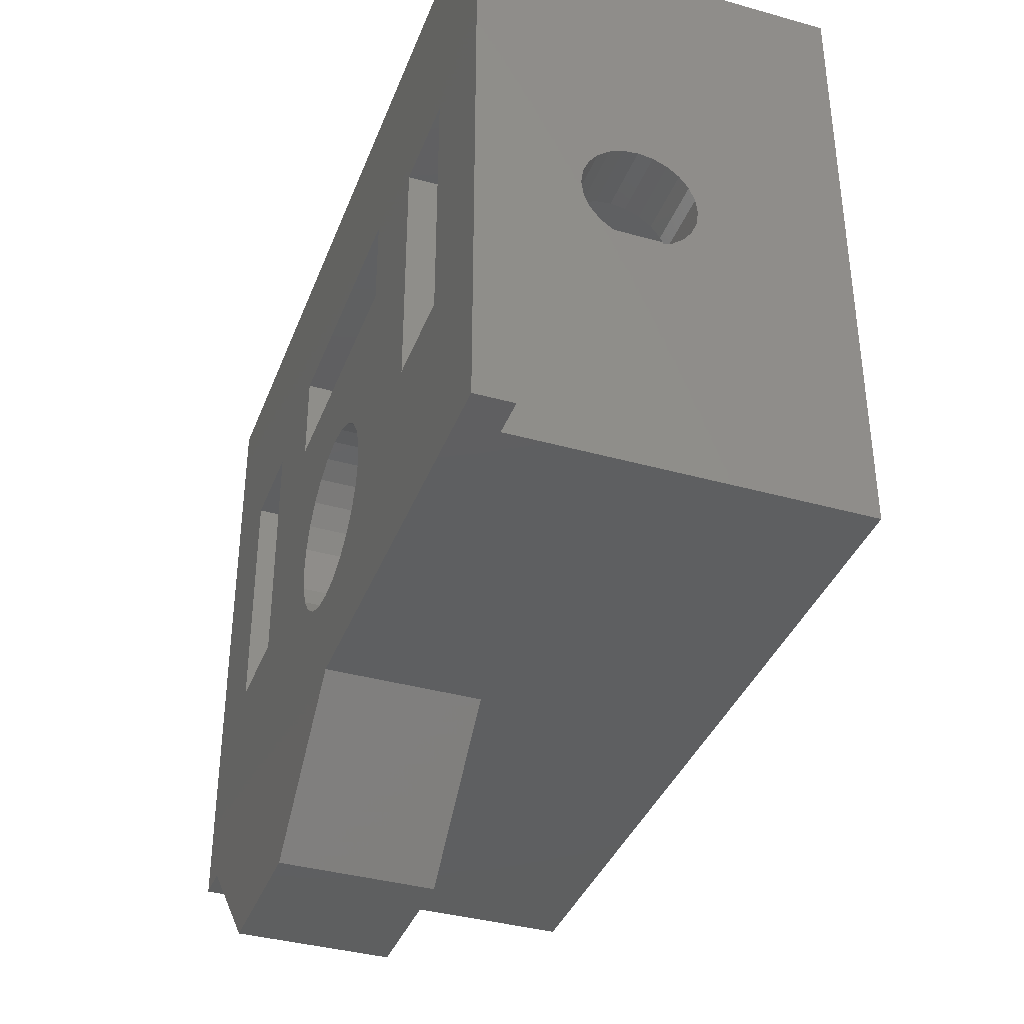
<metadata>
{"format":"stl","ext":"stl","renderer":"f3d","projection":"perspective","resolution":1024,"background":"white","views":[{"elev":-37.7,"azim":-109.7,"up":"+Y"}]}
</metadata>
<code>
# stl→obj: 441 verts, 898 faces
v 10.09 -0.1 4.453
v 10 -3.1 5.1
v 10.09 -3.1 4.453
v 10 -0.1 5.1
v 13.75 -0.1 7.265
v 13.15 -3.1 7.515
v 13.15 -0.1 7.515
v 13.75 -3.1 7.265
v 14.27 -0.1 6.868
v 14.67 -3.1 6.35
v 14.27 -3.1 6.868
v 14.67 -0.1 6.35
v 10.09 -3.1 5.747
v 10.09 -0.1 5.747
v 12.5 -3.1 2.6
v 11.85 -0.1 2.685
v 11.85 -3.1 2.685
v 12.06 -0.1 2.658
v 12.5 -0.1 2.6
v 12.5 -0.1 7.6
v 11.85 -3.1 7.515
v 11.85 -0.1 7.515
v 12.5 -3.1 7.6
v 14.91 -0.1 5.747
v 15 -3.1 5.1
v 14.91 -3.1 5.747
v 15 -0.1 5.1
v 12.11 -9.151 6.549
v 11.85 -9.185 10
v 11.85 -9.185 6.442
v 12.5 -9.1 6.6
v 12.5 -9.1 10
v 11.75 -6.825 6.399
v 11.44 -9.357 6.161
v 11.44 -6.825 6.161
v 11.75 -9.228 6.399
v 13.15 -3.1 2.685
v 13.15 -0.1 2.685
v 11.25 -3.1 2.935
v 13.75 -3.1 2.935
v 10.73 -3.1 3.332
v 14.27 -3.1 3.332
v 10.33 -3.1 3.85
v 12.5 -3.1 3.6
v 12.11 -3.1 3.651
v 11.75 -3.1 3.801
v 11.44 -3.1 4.039
v 11.2 -3.1 4.35
v 11.05 -3.1 4.712
v 11 -3.1 5.1
v 11.05 -3.1 5.488
v 11.2 -3.1 5.85
v 10.33 -3.1 6.35
v 11.44 -3.1 6.161
v 11.75 -3.1 6.399
v 10.73 -3.1 6.868
v 12.11 -3.1 6.549
v 12.5 -3.1 6.6
v 14.67 -3.1 3.85
v 12.89 -3.1 3.651
v 13.25 -3.1 3.801
v 13.56 -3.1 4.039
v 14.91 -3.1 4.453
v 13.8 -3.1 4.35
v 13.95 -3.1 4.712
v 14 -3.1 5.1
v 13.95 -3.1 5.488
v 13.8 -3.1 5.85
v 13.56 -3.1 6.161
v 13.25 -3.1 6.399
v 12.89 -3.1 6.549
v 11.25 -3.1 7.265
v 12.89 -6.825 6.549
v 13.15 -9.185 6.442
v 12.89 -9.151 6.549
v 13.25 -6.825 6.399
v 13.25 -9.228 6.399
v 10.33 -0.1 6.35
v 13.15 -9.185 10
v 12.89 -9.151 3.651
v 12.5 -6.825 3.6
v 12.5 -9.1 3.6
v 12.89 -6.825 3.651
v 11.75 -9.228 3.801
v 11.44 -6.825 4.039
v 11.44 -9.357 4.039
v 11.75 -6.825 3.801
v 13.75 -0.1 2.935
v 14.27 -0.1 3.332
v 10.73 -0.1 3.332
v 11.25 -0.1 2.935
v 11.25 -0.1 7.265
v 10.73 -0.1 6.868
v 10.33 -0.1 3.85
v 13.75 -9.435 4.286
v 13.15 -9.185 0
v 13.75 -9.435 0
v 13.56 -9.357 4.039
v 13.25 -9.228 3.801
v 13.15 -9.185 3.758
v 11.25 -9.435 10
v 11.25 -9.435 5.914
v 14.91 -0.1 4.453
v 14.67 -0.1 3.85
v 15.89 -4.375 9
v 15.89 -6.825 0
v 15.89 -6.825 9
v 15.89 -4.375 0
v 13.56 -4.375 4.039
v 9.113 -4.375 0
v 13.8 -4.375 4.35
v 13.25 -4.375 3.801
v 12.89 -4.375 3.651
v 12.5 -4.375 3.6
v 13.95 -4.375 4.712
v 14 -4.375 5.1
v 13.95 -4.375 5.488
v 13.8 -4.375 5.85
v 13.56 -4.375 6.161
v 13.25 -4.375 6.399
v 12.89 -4.375 6.549
v 12.5 -4.375 6.6
v 11.2 -4.375 4.35
v 9.113 -4.375 9
v 11.44 -4.375 4.039
v 11.75 -4.375 3.801
v 12.11 -4.375 3.651
v 11.05 -4.375 4.712
v 11 -4.375 5.1
v 11.05 -4.375 5.488
v 11.2 -4.375 5.85
v 11.44 -4.375 6.161
v 11.75 -4.375 6.399
v 12.11 -4.375 6.549
v 23 -16.6 10
v 12.05 -16.6 4
v 23 -16.6 4
v 1.1 -16.6 1.128e-14
v 12.05 -16.6 1.128e-14
v 2.1 -16.6 1
v 2.1 -16.6 10
v 1.1 -16.6 1
v 9.113 -6.825 0
v 11.2 -6.825 4.35
v 9.113 -6.825 9
v 12.11 -6.825 3.651
v 11.05 -6.825 4.712
v 11 -6.825 5.1
v 11.05 -6.825 5.488
v 11.2 -6.825 5.85
v 12.11 -6.825 6.549
v 12.5 -6.825 6.6
v 13.8 -6.825 4.35
v 13.56 -6.825 4.039
v 13.25 -6.825 3.801
v 13.95 -6.825 4.712
v 14 -6.825 5.1
v 13.95 -6.825 5.488
v 13.8 -6.825 5.85
v 13.56 -6.825 6.161
v 2.1 -0.1 1
v 2.1 -0.1 10
v 1.1 -0.1 1
v 23 -0.1 1
v 1.1 -0.1 1.128e-14
v 23 -0.1 10
v 24 -0.1 1
v 24 -0.1 5.64e-15
v 10.33 -12.85 10
v 10.73 -13.37 10
v 11.25 -13.77 10
v 11.85 -14.01 10
v 10.09 -12.25 10
v 10 -11.6 10
v 12.5 -14.1 10
v 13.15 -14.01 10
v 13.75 -13.77 10
v 14.27 -13.37 10
v 14.67 -12.85 10
v 14.91 -12.25 10
v 15 -11.6 10
v 10.73 -9.832 10
v 10.33 -10.35 10
v 10.09 -10.95 10
v 13.75 -9.435 10
v 14.27 -9.832 10
v 14.67 -10.35 10
v 14.91 -10.95 10
v 11.25 -9.435 4.286
v 10.73 -9.832 0
v 11.25 -9.435 0
v 11.2 -9.473 4.35
v 11.05 -9.588 4.712
v 11 -9.627 5.1
v 11.05 -9.588 5.488
v 11.2 -9.473 5.85
v 10.33 -10.35 0
v 13.75 -9.435 5.914
v 13.8 -9.473 5.85
v 13.56 -9.357 6.161
v 14.27 -13.37 0
v 13.75 -13.77 0
v 13.15 -14.01 0
v 10.09 -10.95 0
v 15 -11.6 0
v 14.91 -10.95 0
v 12.5 -14.1 0
v 14.67 -12.85 0
v 14.91 -12.25 0
v 10.33 -12.85 0
v 10.73 -13.37 0
v 10.09 -12.25 0
v 12.5 -9.1 0
v 11.85 -14.01 0
v 11.25 -13.77 0
v 12.11 -9.151 3.651
v 10 -11.6 0
v 11.85 -9.185 0
v 11.85 -9.185 3.758
v 14.67 -10.35 0
v 13.8 -9.473 4.35
v 14.27 -9.832 0
v 14 -9.627 5.1
v 13.95 -9.588 4.712
v 13.95 -9.588 5.488
v 2.1 -9.1 5.799
v 2.1 -9.411 5.561
v 2.1 -9.649 5.25
v 2.1 -9.799 4.888
v 2.1 -9.85 4.5
v 2.1 -8.738 5.949
v 2.1 -8.35 6
v 2.1 -7.962 5.949
v 2.1 -7.6 5.799
v 2.1 -7.289 5.561
v 2.1 -7.051 5.25
v 2.1 -6.901 4.888
v 2.1 -6.85 4.5
v 2.1 -8.738 3.051
v 2.1 -9.1 3.201
v 2.1 -9.411 3.439
v 2.1 -9.649 3.75
v 2.1 -9.799 4.112
v 2.1 -8.35 3
v 2.1 -7.962 3.051
v 2.1 -7.6 3.201
v 2.1 -7.289 3.439
v 2.1 -7.051 3.75
v 2.1 -6.901 4.112
v 23 -16.6 1
v 23 -8.738 3.051
v 23 -9.1 3.201
v 23 -9.411 3.439
v 23 -9.649 3.75
v 23 -9.799 4.112
v 23 -9.85 4.5
v 23 -8.35 3
v 23 -7.962 3.051
v 23 -7.6 3.201
v 23 -7.289 3.439
v 23 -7.051 3.75
v 23 -6.901 4.112
v 23 -6.85 4.5
v 23 -9.1 5.799
v 23 -9.411 5.561
v 23 -9.649 5.25
v 23 -9.799 4.888
v 23 -8.738 5.949
v 23 -8.35 6
v 23 -7.962 5.949
v 23 -7.6 5.799
v 23 -7.289 5.561
v 23 -7.051 5.25
v 23 -6.901 4.888
v 24 -16.6 1
v 24 -16.6 1.128e-14
v 21.2 -5.05 9
v 18.7 -11.65 9
v 18.7 -5.05 9
v 21.2 -11.65 9
v 18.7 -5.05 9.588e-15
v 21.2 -5.05 7.239e-15
v 18.7 -11.65 9.588e-15
v 18.7 -9.799 4.112
v 18.7 -9.649 3.75
v 18.7 -9.411 3.439
v 18.7 -9.85 4.5
v 18.7 -9.1 3.201
v 18.7 -8.738 3.051
v 18.7 -8.35 3
v 18.7 -7.962 3.051
v 18.7 -7.6 3.201
v 18.7 -7.289 3.439
v 18.7 -7.051 3.75
v 18.7 -6.901 4.112
v 18.7 -6.85 4.5
v 18.7 -9.411 5.561
v 18.7 -9.649 5.25
v 18.7 -9.799 4.888
v 18.7 -9.1 5.799
v 18.7 -8.738 5.949
v 18.7 -8.35 6
v 18.7 -7.962 5.949
v 18.7 -7.6 5.799
v 18.7 -7.289 5.561
v 18.7 -7.051 5.25
v 18.7 -6.901 4.888
v 21.2 -11.65 9.495e-15
v 21.2 -9.799 4.888
v 21.2 -9.85 4.5
v 21.2 -9.649 5.25
v 21.2 -9.411 5.561
v 21.2 -9.1 5.799
v 21.2 -8.738 5.949
v 21.2 -8.35 6
v 21.2 -7.962 5.949
v 21.2 -7.6 5.799
v 21.2 -7.289 5.561
v 21.2 -7.051 5.25
v 21.2 -6.901 4.888
v 21.2 -6.85 4.5
v 21.2 -9.411 3.439
v 21.2 -9.649 3.75
v 21.2 -9.799 4.112
v 21.2 -9.1 3.201
v 21.2 -8.738 3.051
v 21.2 -8.35 3
v 21.2 -7.962 3.051
v 21.2 -7.6 3.201
v 21.2 -7.289 3.439
v 21.2 -7.051 3.75
v 21.2 -6.901 4.112
v 6.4 -5.05 9
v 3.9 -11.65 9
v 3.9 -5.05 9
v 6.4 -11.65 9
v 6.4 -11.65 1.128e-14
v 3.9 -11.65 1.128e-14
v 6.4 -9.799 4.888
v 6.4 -9.649 5.25
v 6.4 -9.411 5.561
v 6.4 -9.85 4.5
v 6.4 -9.1 5.799
v 6.4 -8.738 5.949
v 6.4 -8.35 6
v 6.4 -7.962 5.949
v 6.4 -7.6 5.799
v 6.4 -7.289 5.561
v 6.4 -7.051 5.25
v 6.4 -6.901 4.888
v 6.4 -6.85 4.5
v 6.4 -9.411 3.439
v 6.4 -5.05 1.128e-14
v 6.4 -9.649 3.75
v 6.4 -9.799 4.112
v 6.4 -9.1 3.201
v 6.4 -8.738 3.051
v 6.4 -8.35 3
v 6.4 -7.962 3.051
v 6.4 -7.6 3.201
v 6.4 -7.289 3.439
v 6.4 -7.051 3.75
v 6.4 -6.901 4.112
v 3.9 -5.05 1.128e-14
v 3.9 -9.799 4.112
v 3.9 -9.649 3.75
v 3.9 -9.411 3.439
v 3.9 -9.85 4.5
v 3.9 -9.1 3.201
v 3.9 -8.738 3.051
v 3.9 -8.35 3
v 3.9 -7.962 3.051
v 3.9 -7.6 3.201
v 3.9 -7.289 3.439
v 3.9 -7.051 3.75
v 3.9 -6.901 4.112
v 3.9 -6.85 4.5
v 3.9 -9.411 5.561
v 3.9 -9.649 5.25
v 3.9 -9.799 4.888
v 3.9 -9.1 5.799
v 3.9 -8.738 5.949
v 3.9 -8.35 6
v 3.9 -7.962 5.949
v 3.9 -7.6 5.799
v 3.9 -7.289 5.561
v 3.9 -7.051 5.25
v 3.9 -6.901 4.888
v 16.7 -9.799 4.112
v 16.7 -9.799 4.888
v 16.7 -9.85 4.5
v 16.7 -9.649 3.75
v 16.7 -9.649 5.25
v 16.7 -9.411 3.439
v 16.7 -9.411 5.561
v 16.7 -9.1 3.201
v 16.7 -9.1 5.799
v 16.7 -8.738 3.051
v 16.7 -8.738 5.949
v 16.7 -8.35 3
v 16.7 -8.35 6
v 16.7 -7.962 3.051
v 16.7 -7.962 5.949
v 16.7 -7.6 3.201
v 16.7 -7.6 5.799
v 16.7 -7.289 3.439
v 16.7 -7.289 5.561
v 16.7 -7.051 3.75
v 16.7 -7.051 5.25
v 16.7 -6.901 4.112
v 16.7 -6.901 4.888
v 16.7 -6.85 4.5
v 8.4 -9.799 4.888
v 8.4 -9.799 4.112
v 8.4 -9.85 4.5
v 8.4 -9.649 5.25
v 8.4 -9.649 3.75
v 8.4 -9.411 5.561
v 8.4 -9.411 3.439
v 8.4 -9.1 5.799
v 8.4 -9.1 3.201
v 8.4 -8.738 5.949
v 8.4 -8.738 3.051
v 8.4 -8.35 6
v 8.4 -8.35 3
v 8.4 -7.962 5.949
v 8.4 -7.962 3.051
v 8.4 -7.6 5.799
v 8.4 -7.6 3.201
v 8.4 -7.289 5.561
v 8.4 -7.289 3.439
v 8.4 -7.051 5.25
v 8.4 -7.051 3.75
v 8.4 -6.901 4.888
v 8.4 -6.901 4.112
v 8.4 -6.85 4.5
v 23 -16.6 1.128e-14
v 19.5 -20.1 4
v 15.55 -20.1 1.093e-14
v 19.5 -20.1 1.093e-14
v 15.55 -20.1 4
f 1 2 3
f 2 1 4
f 5 6 7
f 6 5 8
f 9 10 11
f 10 9 12
f 4 13 2
f 13 4 14
f 15 16 17
f 16 15 18
f 18 15 19
f 20 21 22
f 21 20 23
f 24 25 26
f 25 24 27
f 9 8 5
f 8 9 11
f 28 29 30
f 29 28 31
f 29 31 32
f 33 34 35
f 34 33 36
f 37 19 15
f 19 37 38
f 17 37 15
f 37 17 39
f 37 39 40
f 40 39 41
f 40 41 42
f 42 41 43
f 42 43 44
f 44 43 45
f 45 43 46
f 46 43 47
f 47 43 3
f 47 3 48
f 48 3 49
f 49 3 2
f 49 2 50
f 50 2 13
f 50 13 51
f 51 13 52
f 52 13 53
f 52 53 54
f 54 53 55
f 55 53 56
f 55 56 57
f 57 56 58
f 44 59 42
f 59 44 60
f 59 60 61
f 59 61 62
f 59 62 63
f 63 62 64
f 63 64 65
f 63 65 25
f 25 65 66
f 25 66 67
f 25 67 26
f 26 67 68
f 26 68 10
f 10 68 69
f 10 69 70
f 10 70 11
f 11 70 71
f 11 71 58
f 11 58 56
f 11 56 72
f 11 72 8
f 8 72 21
f 8 21 6
f 6 21 23
f 73 74 75
f 74 73 76
f 74 76 77
f 14 53 13
f 53 14 78
f 79 75 74
f 75 79 31
f 31 79 32
f 80 81 82
f 81 80 83
f 84 85 86
f 85 84 87
f 42 88 40
f 88 42 89
f 39 90 41
f 90 39 91
f 92 56 93
f 56 92 72
f 12 26 10
f 26 12 24
f 7 23 20
f 23 7 6
f 94 3 43
f 3 94 1
f 95 96 97
f 96 95 98
f 96 98 99
f 96 99 100
f 34 101 102
f 101 34 36
f 101 36 30
f 101 30 29
f 78 56 53
f 56 78 93
f 17 91 39
f 91 17 16
f 27 63 25
f 63 27 103
f 104 42 59
f 42 104 89
f 103 59 63
f 59 103 104
f 105 106 107
f 106 105 108
f 108 109 110
f 109 108 111
f 111 108 105
f 110 109 112
f 110 112 113
f 110 113 114
f 111 105 115
f 115 105 116
f 116 105 117
f 117 105 118
f 118 105 119
f 119 105 120
f 120 105 121
f 121 105 122
f 110 123 124
f 123 110 125
f 125 110 126
f 126 110 127
f 127 110 114
f 124 123 128
f 124 128 129
f 124 129 130
f 124 130 131
f 124 131 132
f 124 132 133
f 124 133 134
f 124 134 122
f 124 122 105
f 135 136 137
f 136 138 139
f 138 136 140
f 140 136 141
f 141 136 135
f 142 138 140
f 90 43 41
f 43 90 94
f 143 85 106
f 85 143 144
f 144 143 145
f 106 85 87
f 106 87 146
f 106 146 81
f 144 145 147
f 147 145 148
f 148 145 149
f 149 145 150
f 150 145 35
f 35 145 33
f 33 145 151
f 151 145 152
f 106 153 107
f 153 106 154
f 154 106 155
f 155 106 83
f 83 106 81
f 107 153 156
f 107 156 157
f 107 157 158
f 107 158 159
f 107 159 160
f 107 160 76
f 107 76 73
f 107 73 152
f 107 152 145
f 40 38 37
f 38 40 88
f 22 72 92
f 72 22 21
f 110 145 143
f 145 110 124
f 105 145 124
f 145 105 107
f 161 18 19
f 18 161 16
f 16 161 91
f 91 161 90
f 90 161 162
f 90 162 94
f 94 162 1
f 1 162 4
f 4 162 14
f 14 162 78
f 78 162 93
f 93 162 92
f 92 162 22
f 22 162 20
f 163 164 165
f 164 163 161
f 164 161 38
f 164 38 88
f 164 88 166
f 38 161 19
f 166 88 89
f 166 89 104
f 166 104 103
f 166 103 27
f 166 27 24
f 166 24 12
f 166 12 9
f 166 9 5
f 166 5 7
f 166 7 20
f 166 20 162
f 165 167 168
f 167 165 164
f 141 169 162
f 169 141 170
f 170 141 171
f 171 141 172
f 172 141 135
f 162 169 173
f 162 173 174
f 172 135 175
f 175 135 176
f 176 135 177
f 177 135 178
f 178 135 179
f 179 135 180
f 180 135 181
f 162 182 166
f 182 162 183
f 183 162 184
f 184 162 174
f 166 182 101
f 166 101 29
f 166 29 32
f 166 32 79
f 166 79 185
f 166 185 186
f 166 186 187
f 166 187 188
f 166 188 181
f 166 181 135
f 189 190 191
f 190 189 192
f 190 192 193
f 190 193 194
f 190 194 182
f 182 194 195
f 182 195 196
f 182 196 102
f 182 102 101
f 190 183 197
f 183 190 182
f 198 159 199
f 159 198 200
f 159 200 160
f 177 201 202
f 201 177 178
f 176 202 203
f 202 176 177
f 197 184 204
f 184 197 183
f 188 205 181
f 205 188 206
f 175 203 207
f 203 175 176
f 179 201 178
f 201 179 208
f 181 209 180
f 209 181 205
f 210 170 211
f 170 210 169
f 149 196 195
f 196 149 150
f 212 169 210
f 169 212 173
f 180 208 179
f 208 180 209
f 100 213 96
f 213 100 80
f 213 80 82
f 185 200 198
f 200 185 77
f 77 185 74
f 74 185 79
f 171 214 215
f 214 171 172
f 189 144 192
f 144 189 86
f 144 86 85
f 100 83 80
f 83 100 155
f 155 100 99
f 172 207 214
f 207 172 175
f 82 146 216
f 146 82 81
f 204 174 217
f 174 204 184
f 170 215 211
f 215 170 171
f 148 195 194
f 195 148 149
f 217 173 212
f 173 217 174
f 82 218 213
f 218 82 216
f 218 216 219
f 187 206 188
f 206 187 220
f 153 95 221
f 95 153 98
f 98 153 154
f 98 155 99
f 155 98 154
f 73 31 152
f 31 73 75
f 150 102 196
f 102 150 34
f 34 150 35
f 193 148 194
f 148 193 147
f 151 36 33
f 36 151 30
f 30 151 28
f 52 132 131
f 132 52 54
f 186 97 222
f 97 186 223
f 97 223 224
f 97 224 221
f 97 221 95
f 223 186 225
f 225 186 199
f 199 186 198
f 198 186 185
f 64 109 111
f 109 64 62
f 192 147 193
f 147 192 144
f 51 131 130
f 131 51 52
f 68 117 118
f 117 68 67
f 219 87 84
f 87 219 146
f 146 219 216
f 152 28 151
f 28 152 31
f 47 123 125
f 123 47 48
f 70 121 71
f 121 70 120
f 71 122 58
f 122 71 121
f 48 128 123
f 128 48 49
f 126 47 125
f 47 126 46
f 55 132 54
f 132 55 133
f 114 45 127
f 45 114 44
f 67 116 117
f 116 67 66
f 127 46 126
f 46 127 45
f 186 220 187
f 220 186 222
f 57 133 55
f 133 57 134
f 113 44 114
f 44 113 60
f 157 224 223
f 224 157 156
f 219 191 218
f 191 219 84
f 191 84 86
f 191 86 189
f 69 118 119
f 118 69 68
f 160 77 76
f 77 160 200
f 58 134 57
f 134 58 122
f 156 221 224
f 221 156 153
f 49 129 128
f 129 49 50
f 50 130 129
f 130 50 51
f 66 115 116
f 115 66 65
f 112 62 61
f 62 112 109
f 69 120 70
f 120 69 119
f 113 61 60
f 61 113 112
f 65 111 115
f 111 65 64
f 225 157 223
f 157 225 158
f 199 158 225
f 158 199 159
f 141 226 140
f 226 141 162
f 140 226 227
f 140 227 228
f 140 228 229
f 140 229 230
f 226 162 231
f 231 162 232
f 232 162 233
f 233 162 234
f 234 162 235
f 235 162 236
f 236 162 237
f 237 162 238
f 140 239 161
f 239 140 240
f 240 140 241
f 241 140 242
f 242 140 243
f 243 140 230
f 161 239 244
f 161 244 245
f 161 245 246
f 161 246 247
f 161 247 248
f 161 248 249
f 161 249 238
f 161 238 162
f 163 138 142
f 138 163 165
f 140 163 142
f 163 140 161
f 164 137 250
f 137 164 251
f 137 251 252
f 137 252 253
f 137 253 135
f 135 253 254
f 135 254 255
f 135 255 256
f 251 164 257
f 257 164 258
f 258 164 259
f 259 164 260
f 260 164 261
f 261 164 262
f 262 164 263
f 135 264 166
f 264 135 265
f 265 135 266
f 266 135 267
f 267 135 256
f 166 264 268
f 166 268 269
f 166 269 270
f 166 270 271
f 166 271 272
f 166 272 273
f 166 273 274
f 166 274 263
f 166 263 164
f 168 275 276
f 275 168 167
f 275 164 250
f 164 275 167
f 277 278 279
f 278 277 280
f 277 281 282
f 281 277 279
f 283 284 278
f 284 283 285
f 285 283 286
f 286 283 281
f 278 284 287
f 286 281 288
f 288 281 289
f 289 281 290
f 290 281 291
f 291 281 292
f 292 281 293
f 293 281 294
f 294 281 295
f 295 281 296
f 278 297 279
f 297 278 298
f 298 278 299
f 299 278 287
f 279 297 300
f 279 300 301
f 279 301 302
f 279 302 303
f 279 303 304
f 279 304 305
f 279 305 306
f 279 306 307
f 279 307 296
f 279 296 281
f 283 280 308
f 280 283 278
f 280 309 310
f 309 280 311
f 311 280 312
f 312 280 277
f 312 277 313
f 313 277 314
f 314 277 315
f 315 277 316
f 316 277 317
f 317 277 318
f 318 277 319
f 319 277 320
f 320 277 321
f 321 277 282
f 308 322 282
f 322 308 323
f 323 308 324
f 324 308 280
f 324 280 310
f 282 322 325
f 282 325 326
f 282 326 327
f 282 327 328
f 282 328 329
f 282 329 330
f 282 330 331
f 282 331 332
f 282 332 321
f 257 328 327
f 328 257 258
f 251 327 326
f 327 251 257
f 252 326 325
f 326 252 251
f 253 325 322
f 325 253 252
f 323 253 322
f 253 323 254
f 324 254 323
f 254 324 255
f 310 255 324
f 255 310 256
f 309 256 310
f 256 309 267
f 311 267 309
f 267 311 266
f 312 266 311
f 266 312 265
f 264 312 313
f 312 264 265
f 268 313 314
f 313 268 264
f 269 314 315
f 314 269 268
f 270 315 316
f 315 270 269
f 271 316 317
f 316 271 270
f 272 317 318
f 317 272 271
f 272 319 273
f 319 272 318
f 273 320 274
f 320 273 319
f 274 321 263
f 321 274 320
f 263 332 262
f 332 263 321
f 262 331 261
f 331 262 332
f 261 330 260
f 330 261 331
f 259 330 329
f 330 259 260
f 258 329 328
f 329 258 259
f 333 334 335
f 334 333 336
f 334 337 338
f 337 334 336
f 336 339 337
f 339 336 340
f 340 336 341
f 341 336 333
f 337 339 342
f 341 333 343
f 343 333 344
f 344 333 345
f 345 333 346
f 346 333 347
f 347 333 348
f 348 333 349
f 349 333 350
f 350 333 351
f 337 352 353
f 352 337 354
f 354 337 355
f 355 337 342
f 353 352 356
f 353 356 357
f 353 357 358
f 353 358 359
f 353 359 360
f 353 360 361
f 353 361 362
f 353 362 363
f 353 363 351
f 353 351 333
f 333 364 353
f 364 333 335
f 338 365 334
f 365 338 366
f 366 338 367
f 367 338 364
f 334 365 368
f 367 364 369
f 369 364 370
f 370 364 371
f 371 364 372
f 372 364 373
f 373 364 374
f 374 364 375
f 375 364 376
f 376 364 377
f 334 378 335
f 378 334 379
f 379 334 380
f 380 334 368
f 335 378 381
f 335 381 382
f 335 382 383
f 335 383 384
f 335 384 385
f 335 385 386
f 335 386 387
f 335 387 388
f 335 388 377
f 335 377 364
f 370 244 239
f 244 370 371
f 371 245 244
f 245 371 372
f 372 246 245
f 246 372 373
f 373 247 246
f 247 373 374
f 375 247 374
f 247 375 248
f 376 248 375
f 248 376 249
f 377 249 376
f 249 377 238
f 388 238 377
f 238 388 237
f 387 237 388
f 237 387 236
f 386 236 387
f 236 386 235
f 386 234 235
f 234 386 385
f 385 233 234
f 233 385 384
f 384 232 233
f 232 384 383
f 383 231 232
f 231 383 382
f 382 226 231
f 226 382 381
f 381 227 226
f 227 381 378
f 227 379 228
f 379 227 378
f 228 380 229
f 380 228 379
f 229 368 230
f 368 229 380
f 230 365 243
f 365 230 368
f 243 366 242
f 366 243 365
f 242 367 241
f 367 242 366
f 367 240 241
f 240 367 369
f 369 239 240
f 239 369 370
f 389 390 391
f 390 389 392
f 390 392 393
f 393 392 394
f 393 394 395
f 395 394 396
f 395 396 397
f 397 396 398
f 397 398 399
f 399 398 400
f 399 400 401
f 401 400 402
f 401 402 403
f 403 402 404
f 403 404 405
f 405 404 406
f 405 406 407
f 407 406 408
f 407 408 409
f 409 408 410
f 409 410 411
f 411 410 412
f 307 412 296
f 412 307 411
f 296 410 295
f 410 296 412
f 295 408 294
f 408 295 410
f 294 406 293
f 406 294 408
f 292 406 404
f 406 292 293
f 291 404 402
f 404 291 292
f 290 402 400
f 402 290 291
f 289 400 398
f 400 289 290
f 288 398 396
f 398 288 289
f 286 396 394
f 396 286 288
f 392 286 394
f 286 392 285
f 389 285 392
f 285 389 284
f 391 284 389
f 284 391 287
f 390 287 391
f 287 390 299
f 393 299 390
f 299 393 298
f 395 298 393
f 298 395 297
f 300 395 397
f 395 300 297
f 301 397 399
f 397 301 300
f 302 399 401
f 399 302 301
f 303 401 403
f 401 303 302
f 304 403 405
f 403 304 303
f 305 405 407
f 405 305 304
f 305 409 306
f 409 305 407
f 306 411 307
f 411 306 409
f 413 414 415
f 414 413 416
f 414 416 417
f 417 416 418
f 417 418 419
f 419 418 420
f 419 420 421
f 421 420 422
f 421 422 423
f 423 422 424
f 423 424 425
f 425 424 426
f 425 426 427
f 427 426 428
f 427 428 429
f 429 428 430
f 429 430 431
f 431 430 432
f 431 432 433
f 433 432 434
f 433 434 435
f 435 434 436
f 433 361 431
f 361 433 362
f 435 362 433
f 362 435 363
f 436 363 435
f 363 436 351
f 434 351 436
f 351 434 350
f 432 350 434
f 350 432 349
f 430 349 432
f 349 430 348
f 430 347 348
f 347 430 428
f 428 346 347
f 346 428 426
f 426 345 346
f 345 426 424
f 424 344 345
f 344 424 422
f 422 343 344
f 343 422 420
f 420 341 343
f 341 420 418
f 341 416 340
f 416 341 418
f 340 413 339
f 413 340 416
f 339 415 342
f 415 339 413
f 342 414 355
f 414 342 415
f 355 417 354
f 417 355 414
f 354 419 352
f 419 354 417
f 419 356 352
f 356 419 421
f 421 357 356
f 357 421 423
f 423 358 357
f 358 423 425
f 425 359 358
f 359 425 427
f 427 360 359
f 360 427 429
f 429 361 360
f 361 429 431
f 275 437 276
f 437 275 250
f 438 439 440
f 439 438 441
f 441 137 136
f 137 441 438
f 136 439 441
f 439 136 139
f 437 438 440
f 438 437 137
f 137 437 250
f 165 364 138
f 364 165 168
f 364 168 353
f 353 168 110
f 353 110 337
f 110 168 108
f 108 168 106
f 106 168 281
f 281 168 282
f 282 168 308
f 308 168 437
f 437 168 276
f 143 204 217
f 204 143 197
f 197 143 190
f 190 143 191
f 191 143 106
f 191 106 218
f 218 106 213
f 213 106 96
f 96 106 97
f 97 106 222
f 222 106 220
f 220 106 206
f 206 106 205
f 205 106 439
f 439 106 440
f 440 106 283
f 283 106 281
f 440 283 308
f 440 308 437
f 138 338 139
f 338 138 364
f 139 338 337
f 139 337 210
f 210 337 212
f 212 337 143
f 143 337 110
f 212 143 217
f 139 210 211
f 139 211 215
f 139 215 214
f 139 214 207
f 139 207 439
f 439 207 203
f 439 203 202
f 439 202 201
f 439 201 208
f 439 208 209
f 439 209 205

</code>
